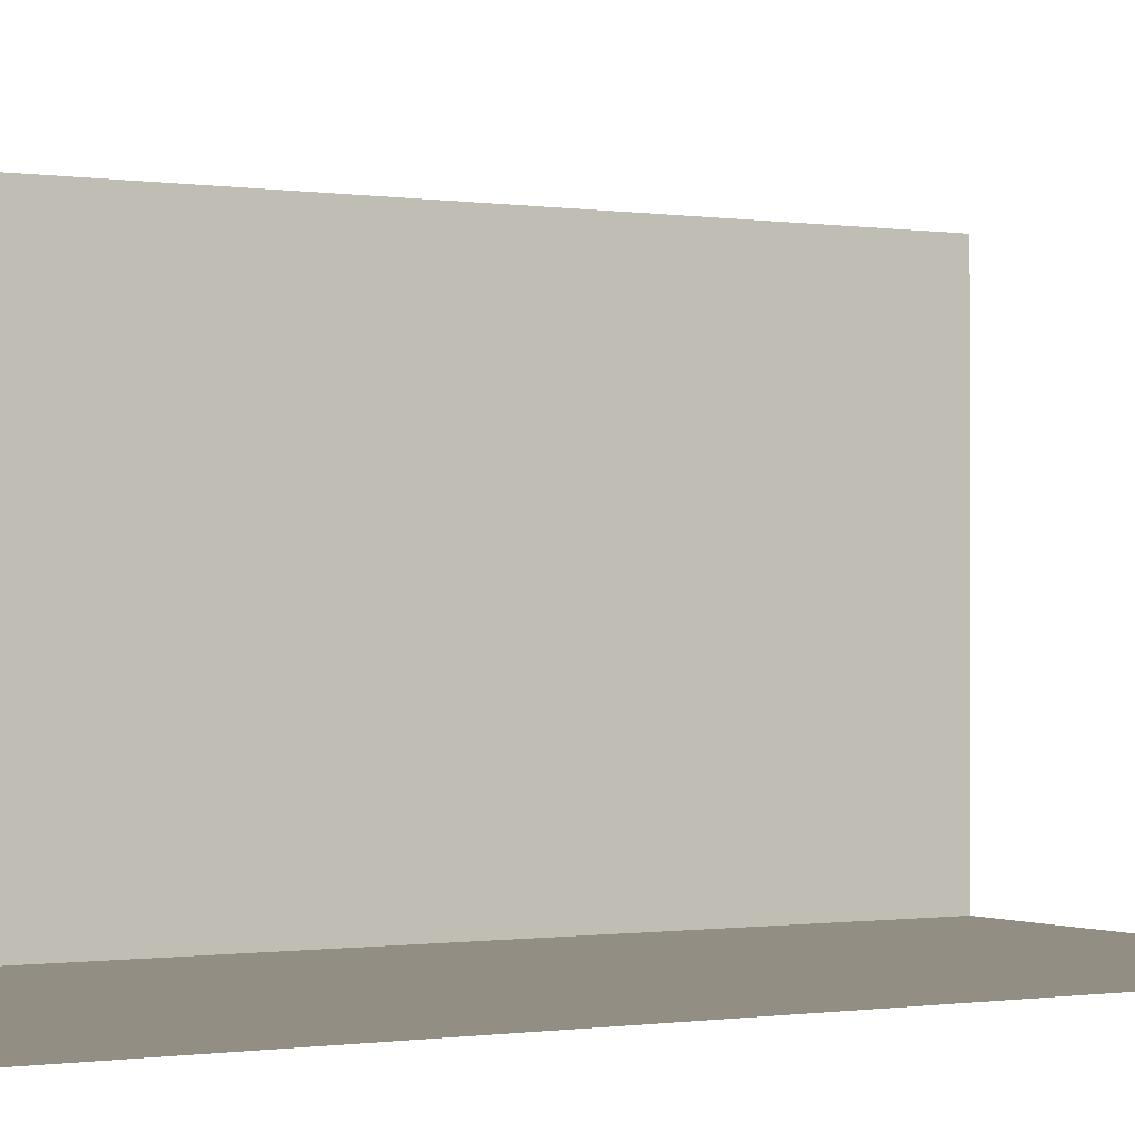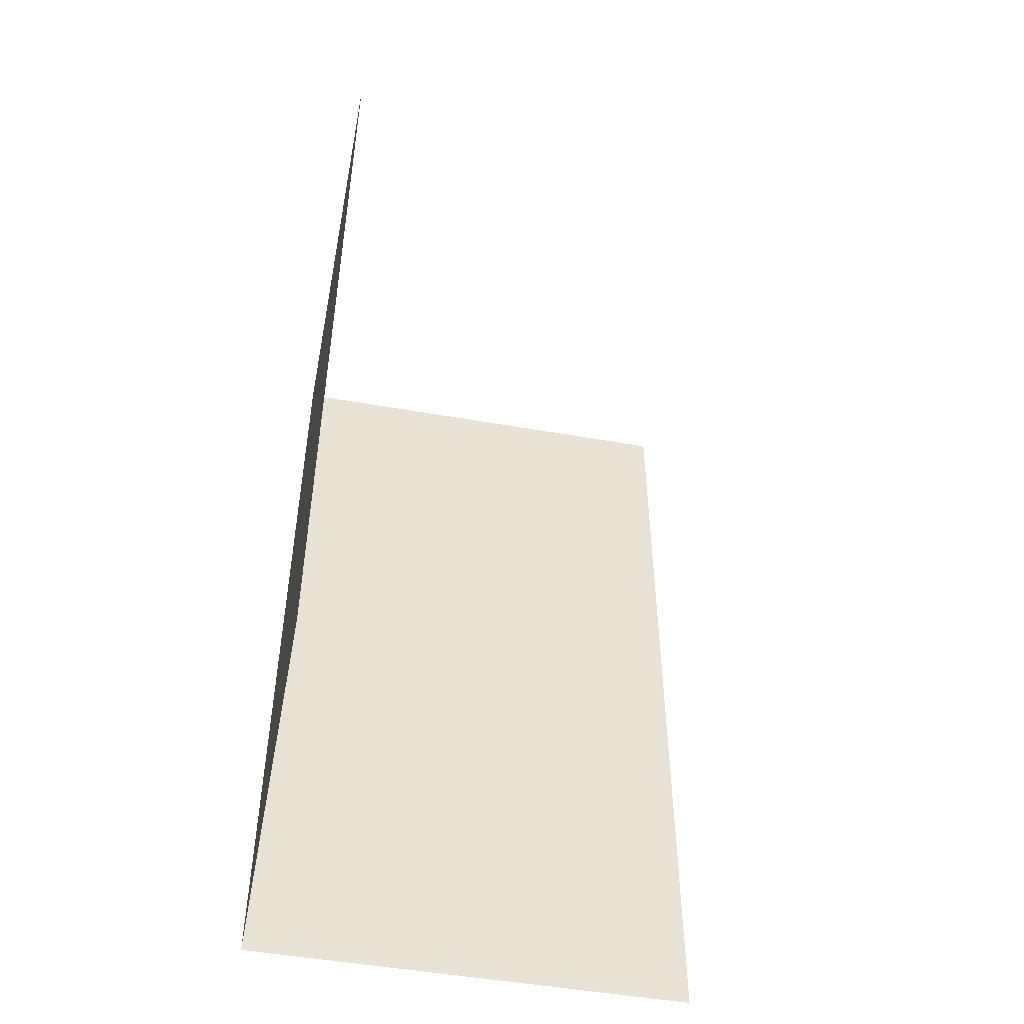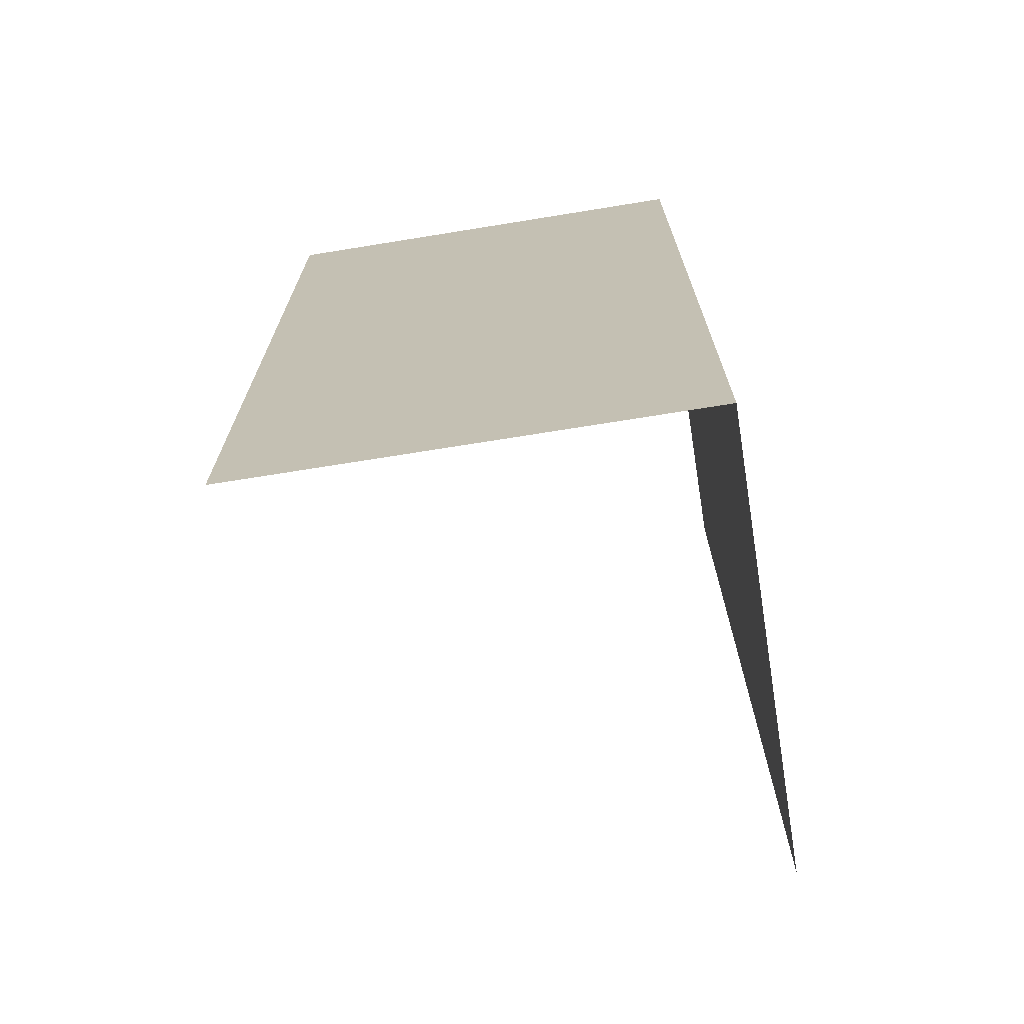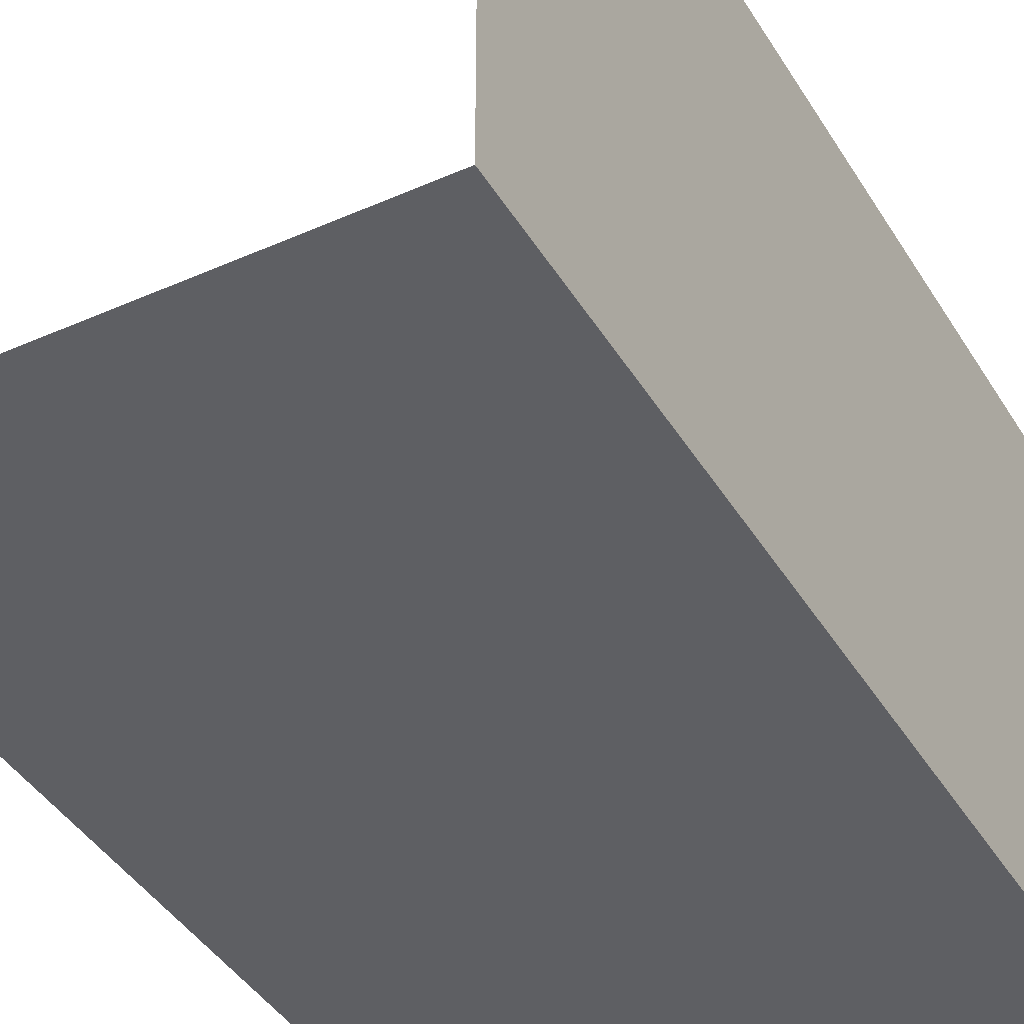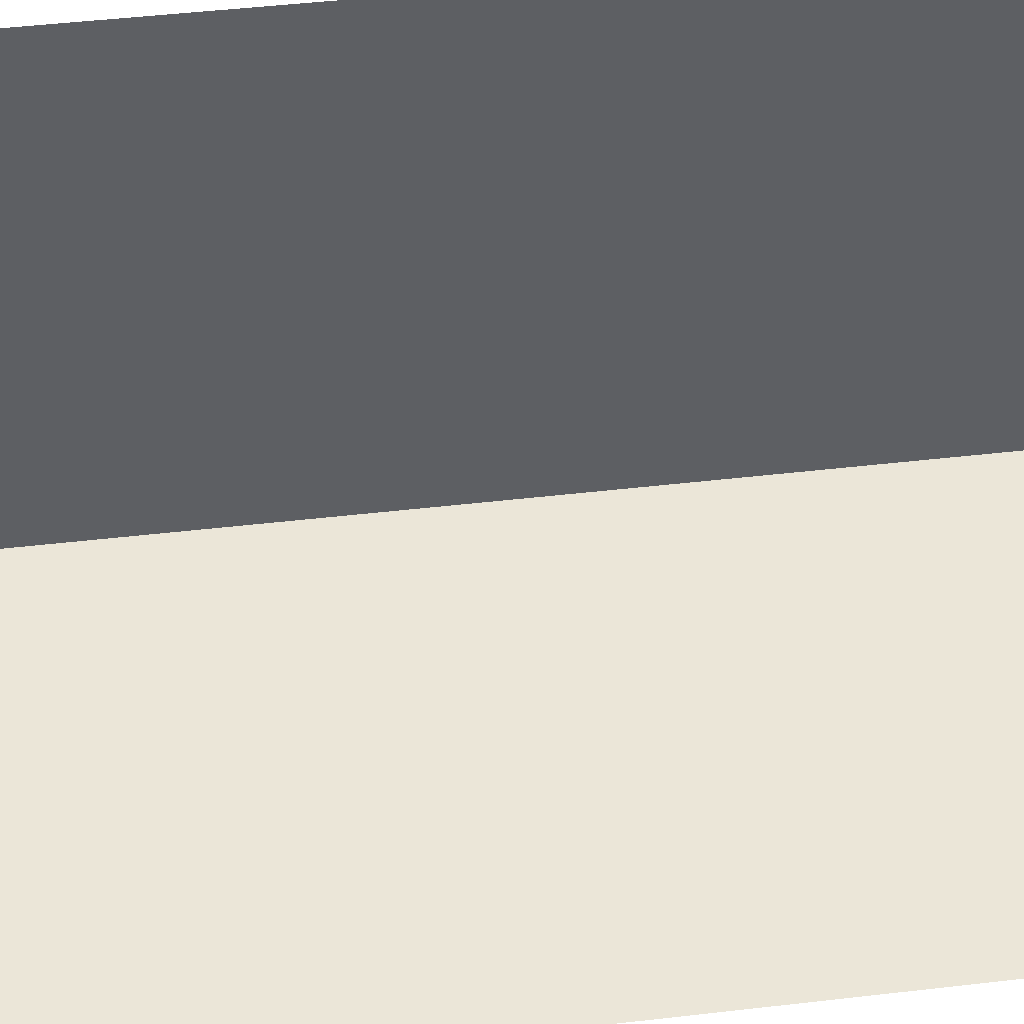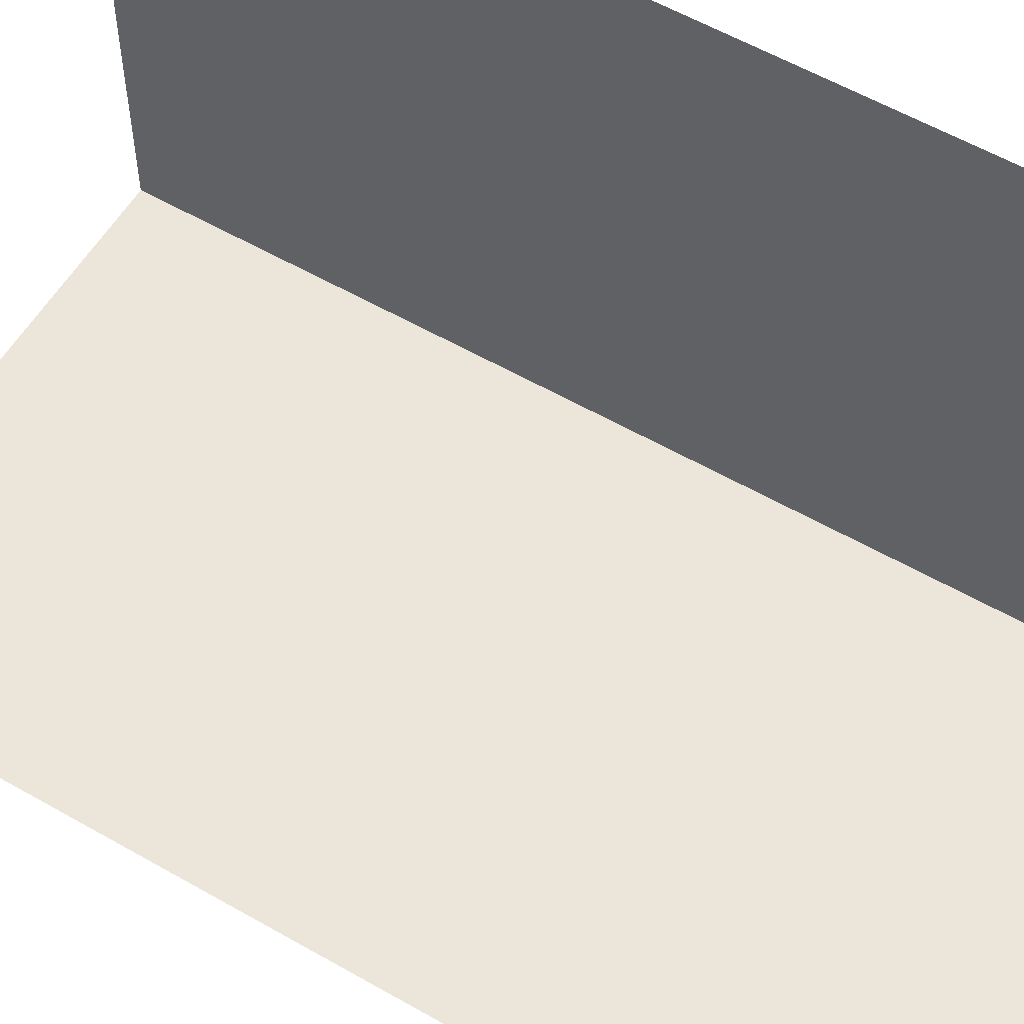
<metadata>
{"format":"obj","ext":"obj","renderer":"f3d","projection":"perspective","resolution":1024,"background":"white","views":[{"elev":-0.6,"azim":-121.6,"up":"+Y"},{"elev":-49.8,"azim":169.0,"up":"+Z"},{"elev":-70.2,"azim":9.2,"up":"+Z"},{"elev":-40.9,"azim":28.5,"up":"+Y"},{"elev":46.3,"azim":-97.6,"up":"+Y"},{"elev":57.2,"azim":-59.1,"up":"+Y"}]}
</metadata>
<code>
o 1001_1111_立方体.183
v -11 0 8
v -11 0 9
v -10.5 0 8
v -10.5 0 9
v -10.5 0.5 8
v -10.5 0.5 9
f 5 4 6
f 1 4 3
f 5 3 4
f 1 2 4

</code>
